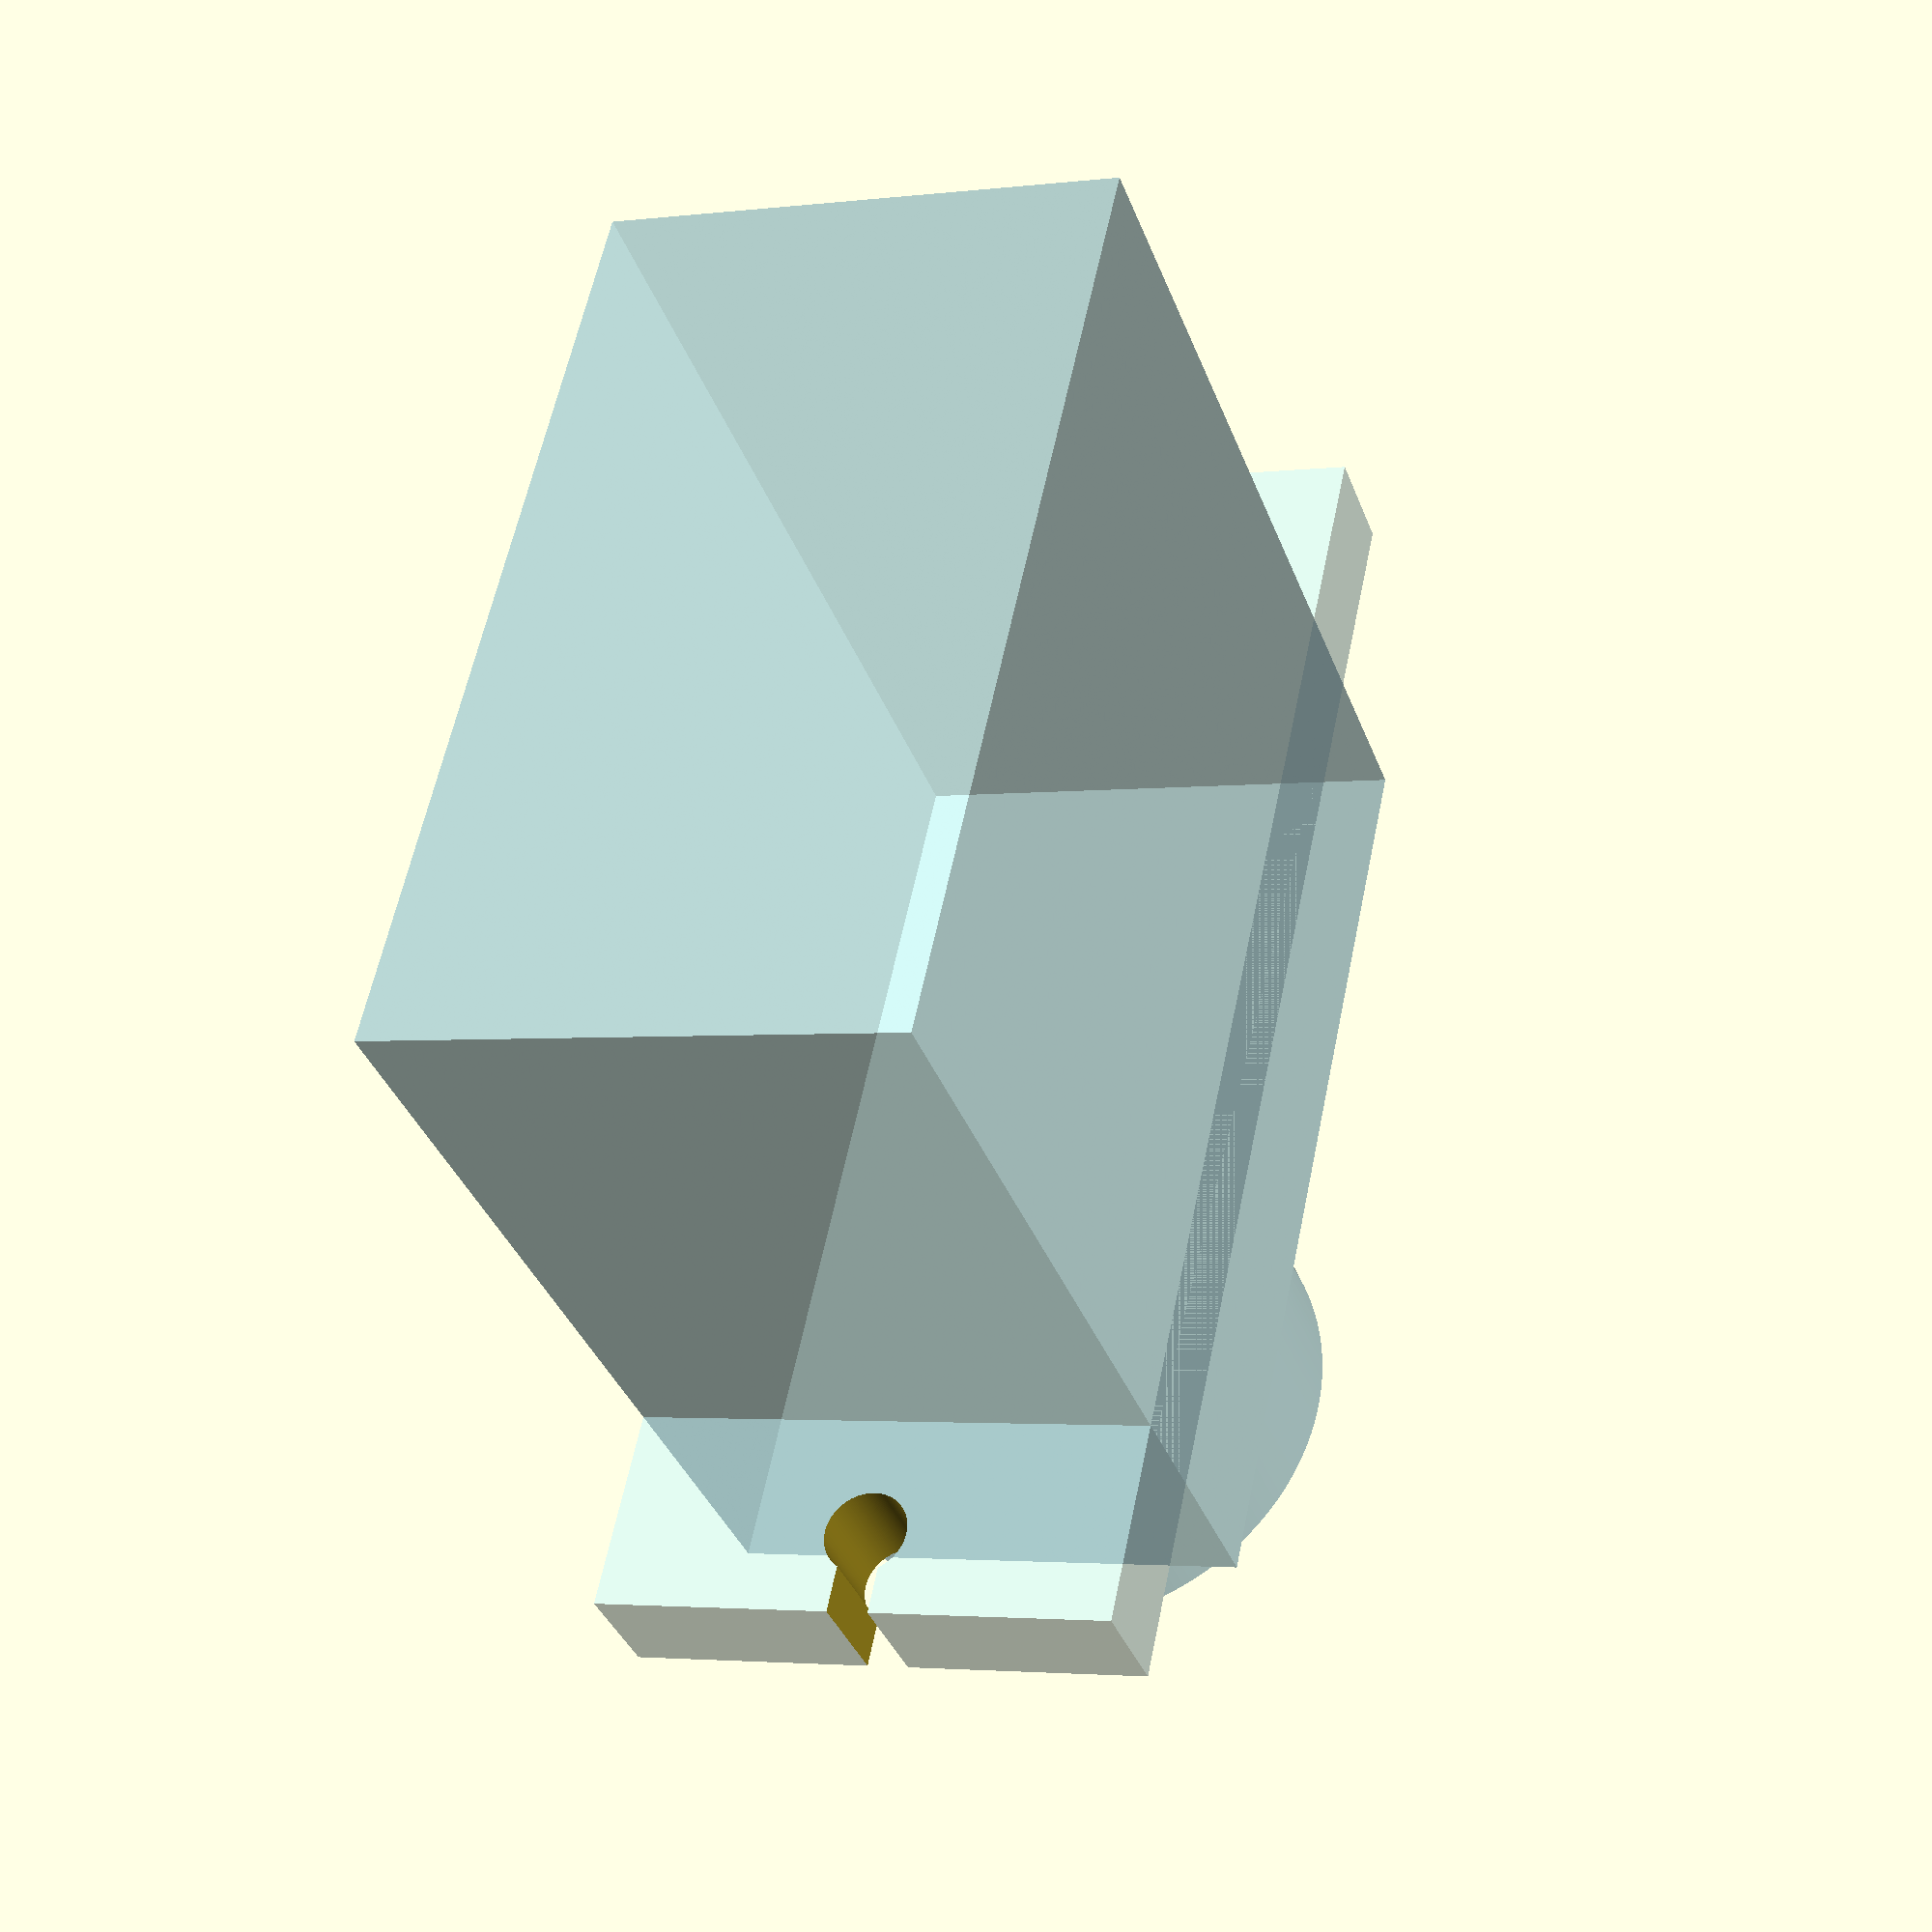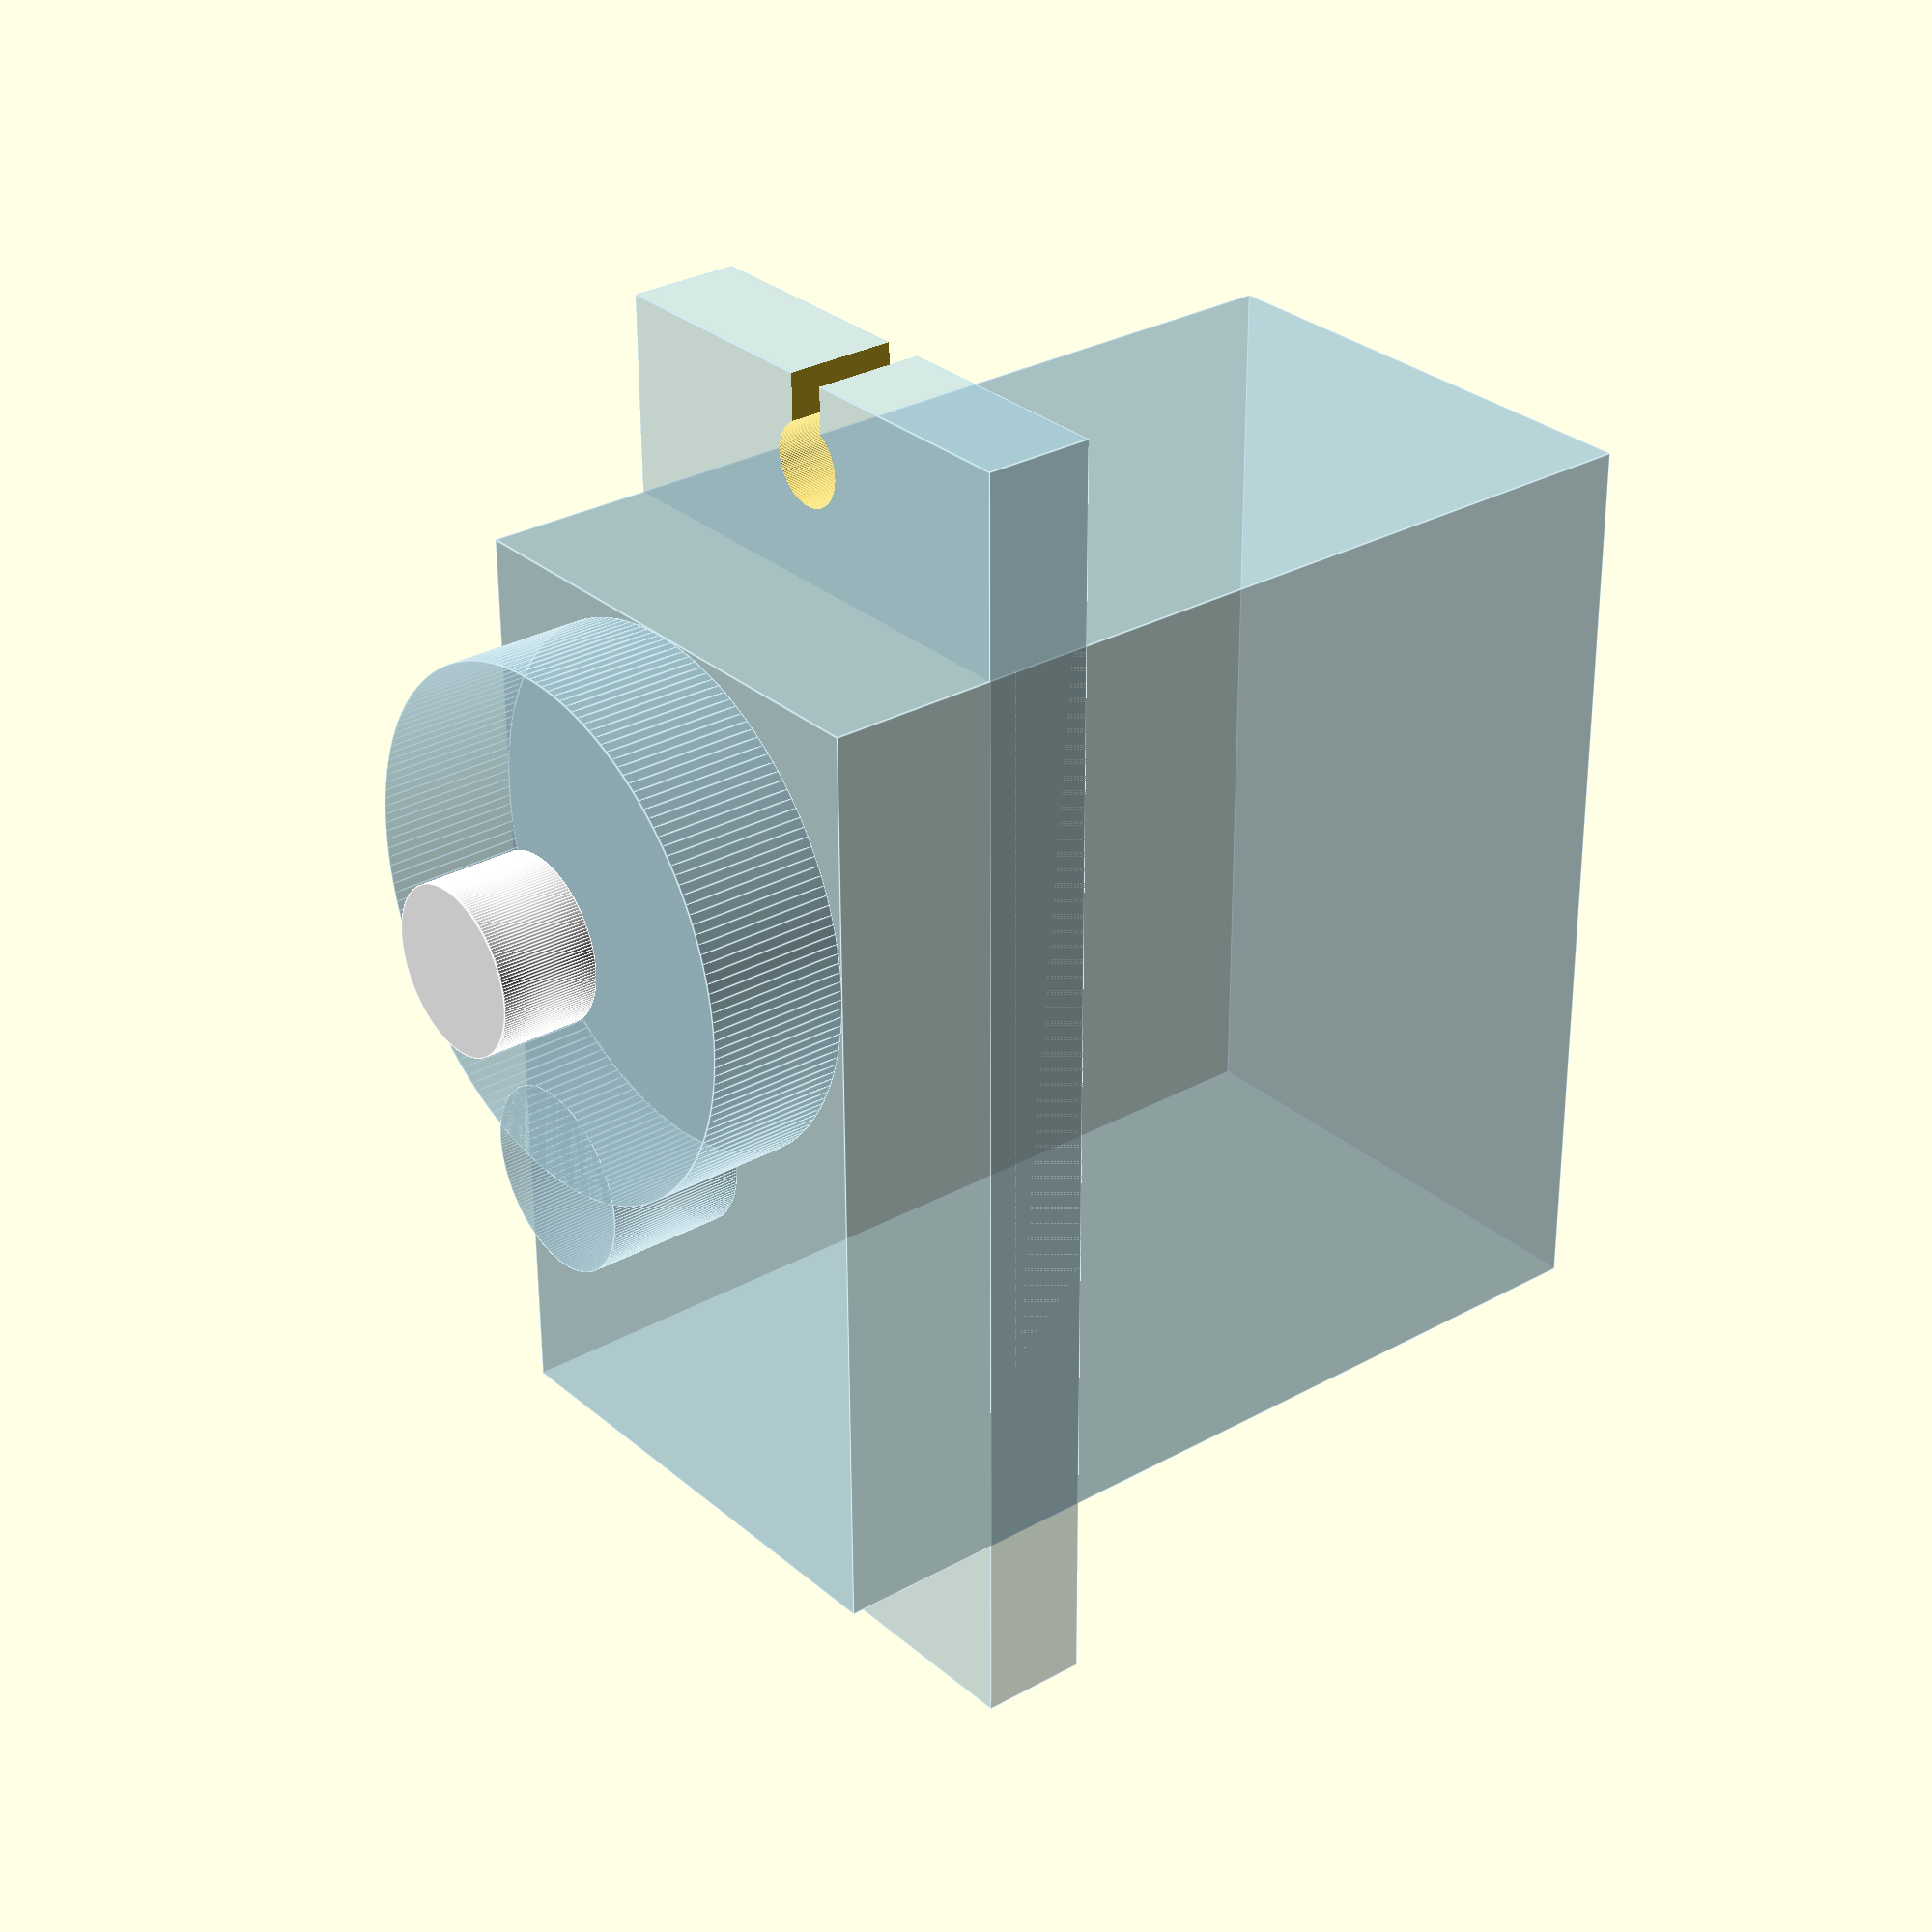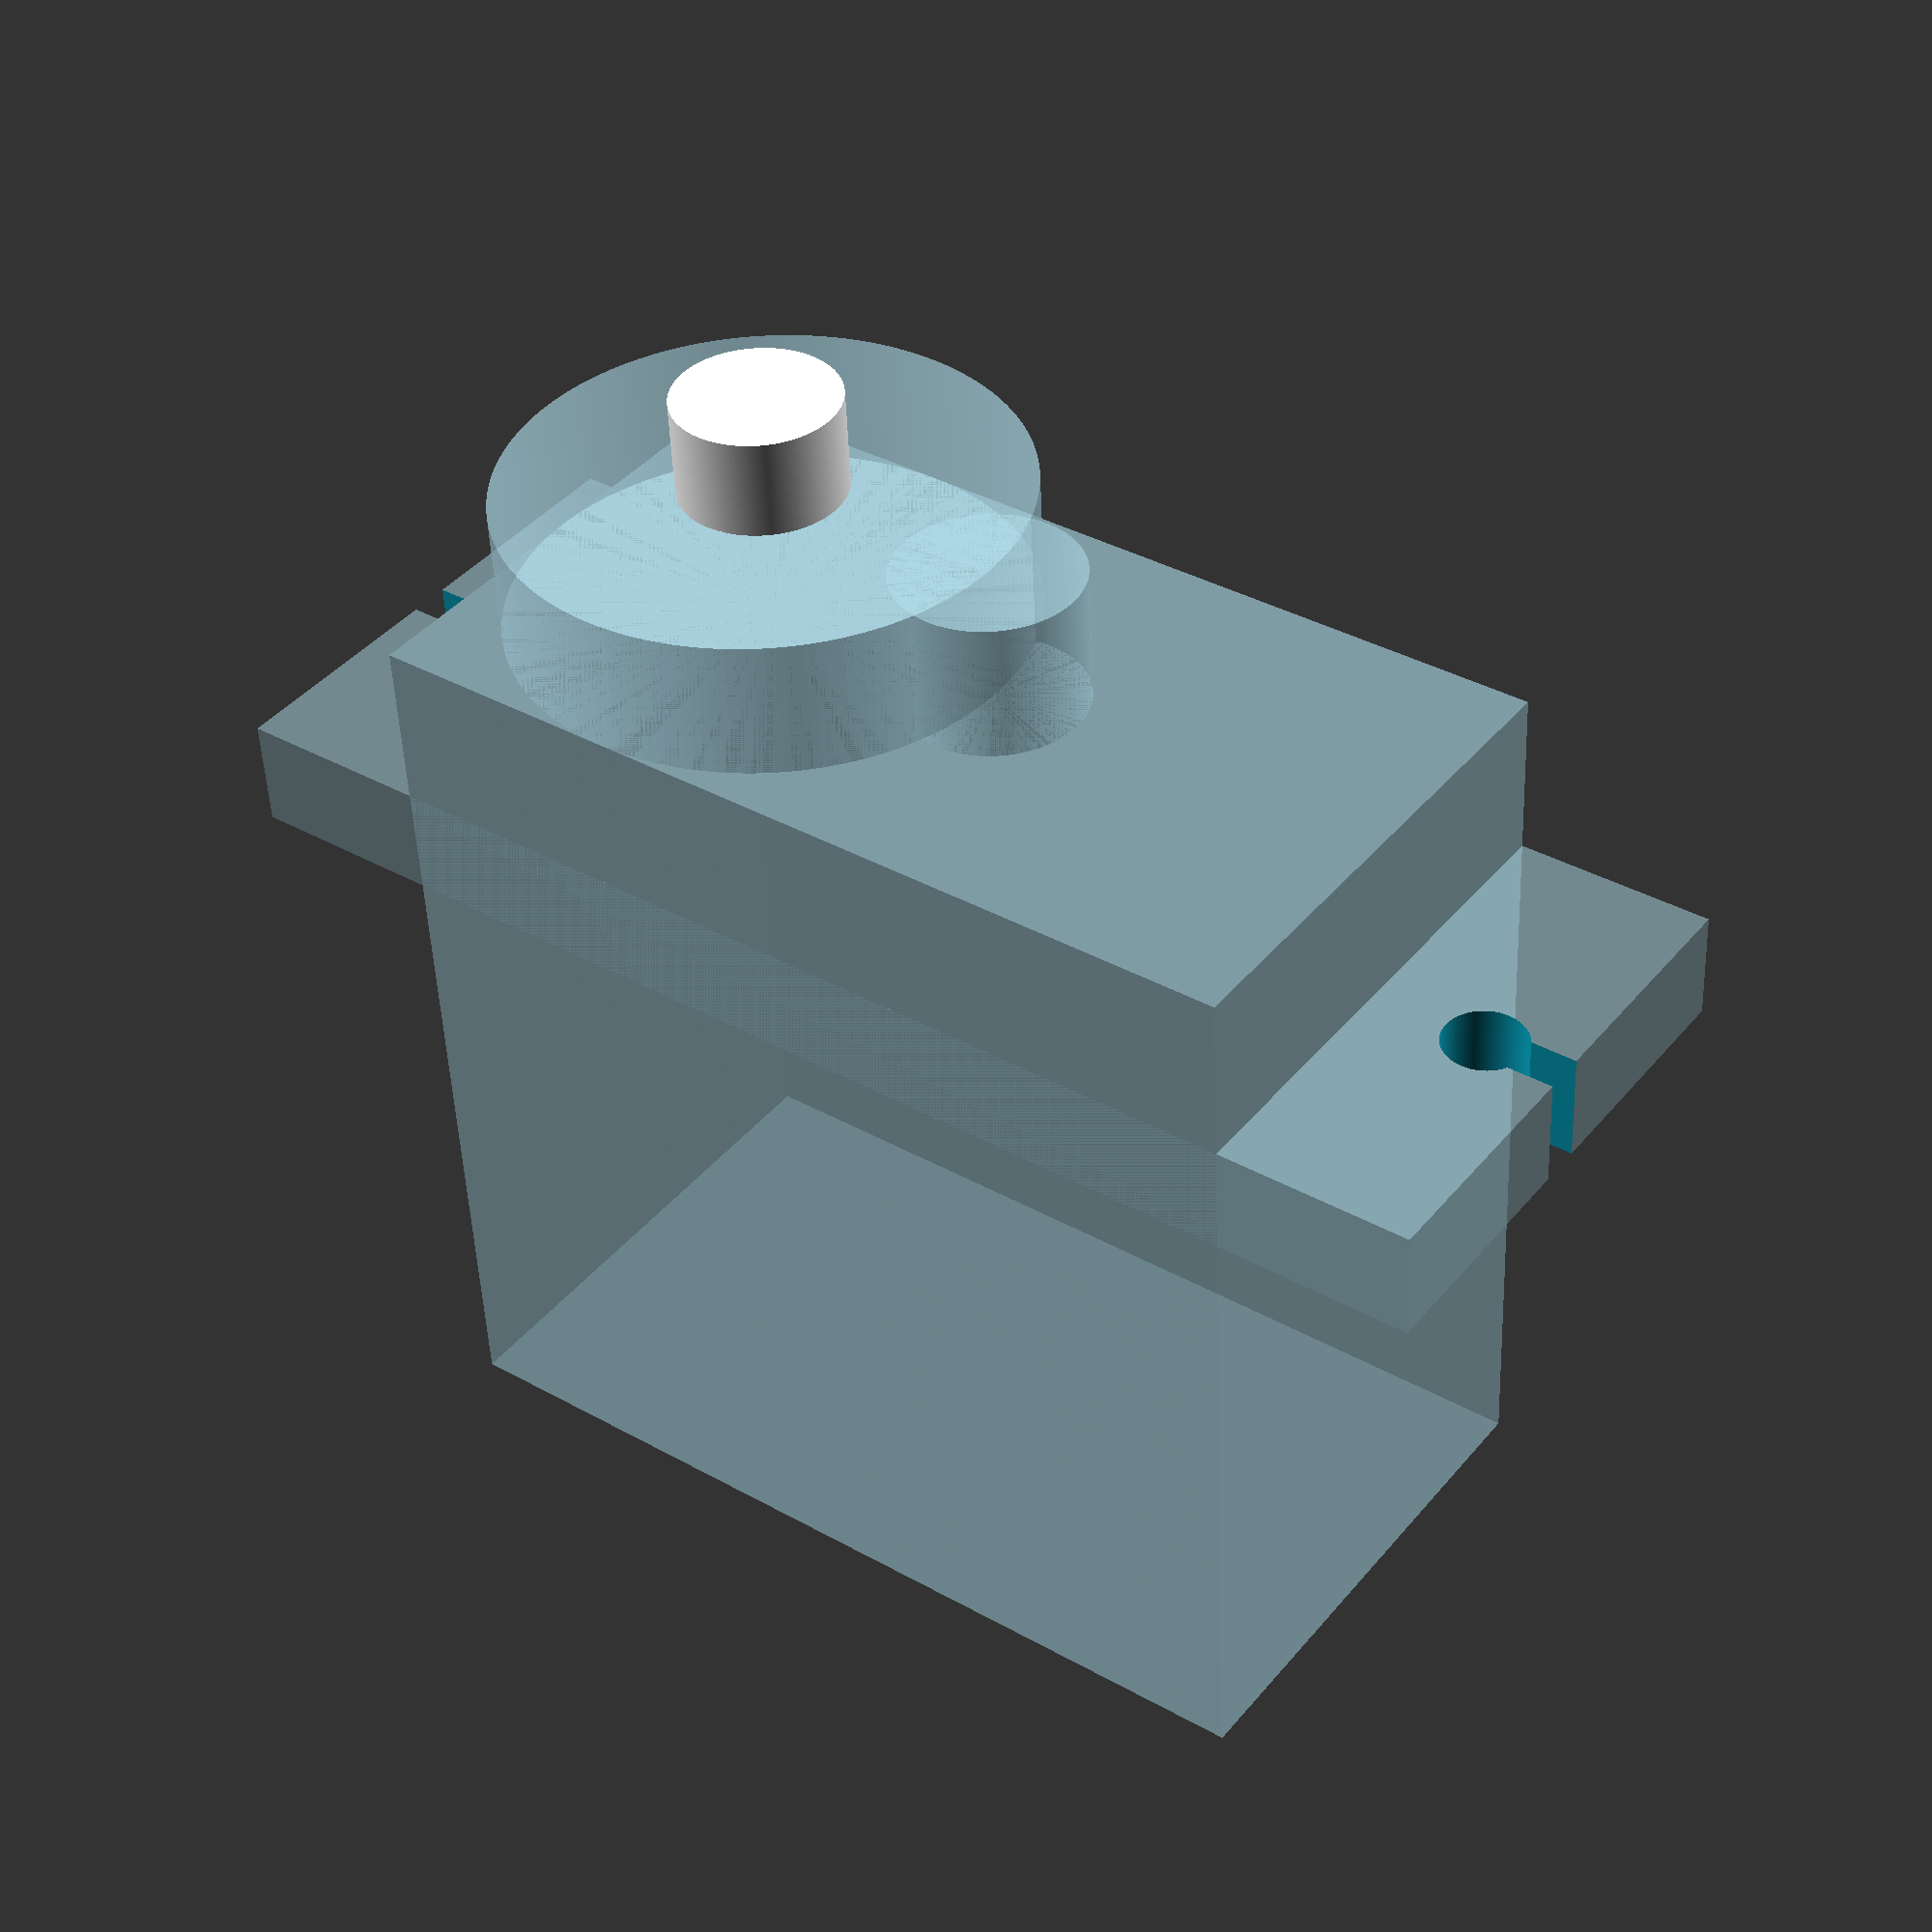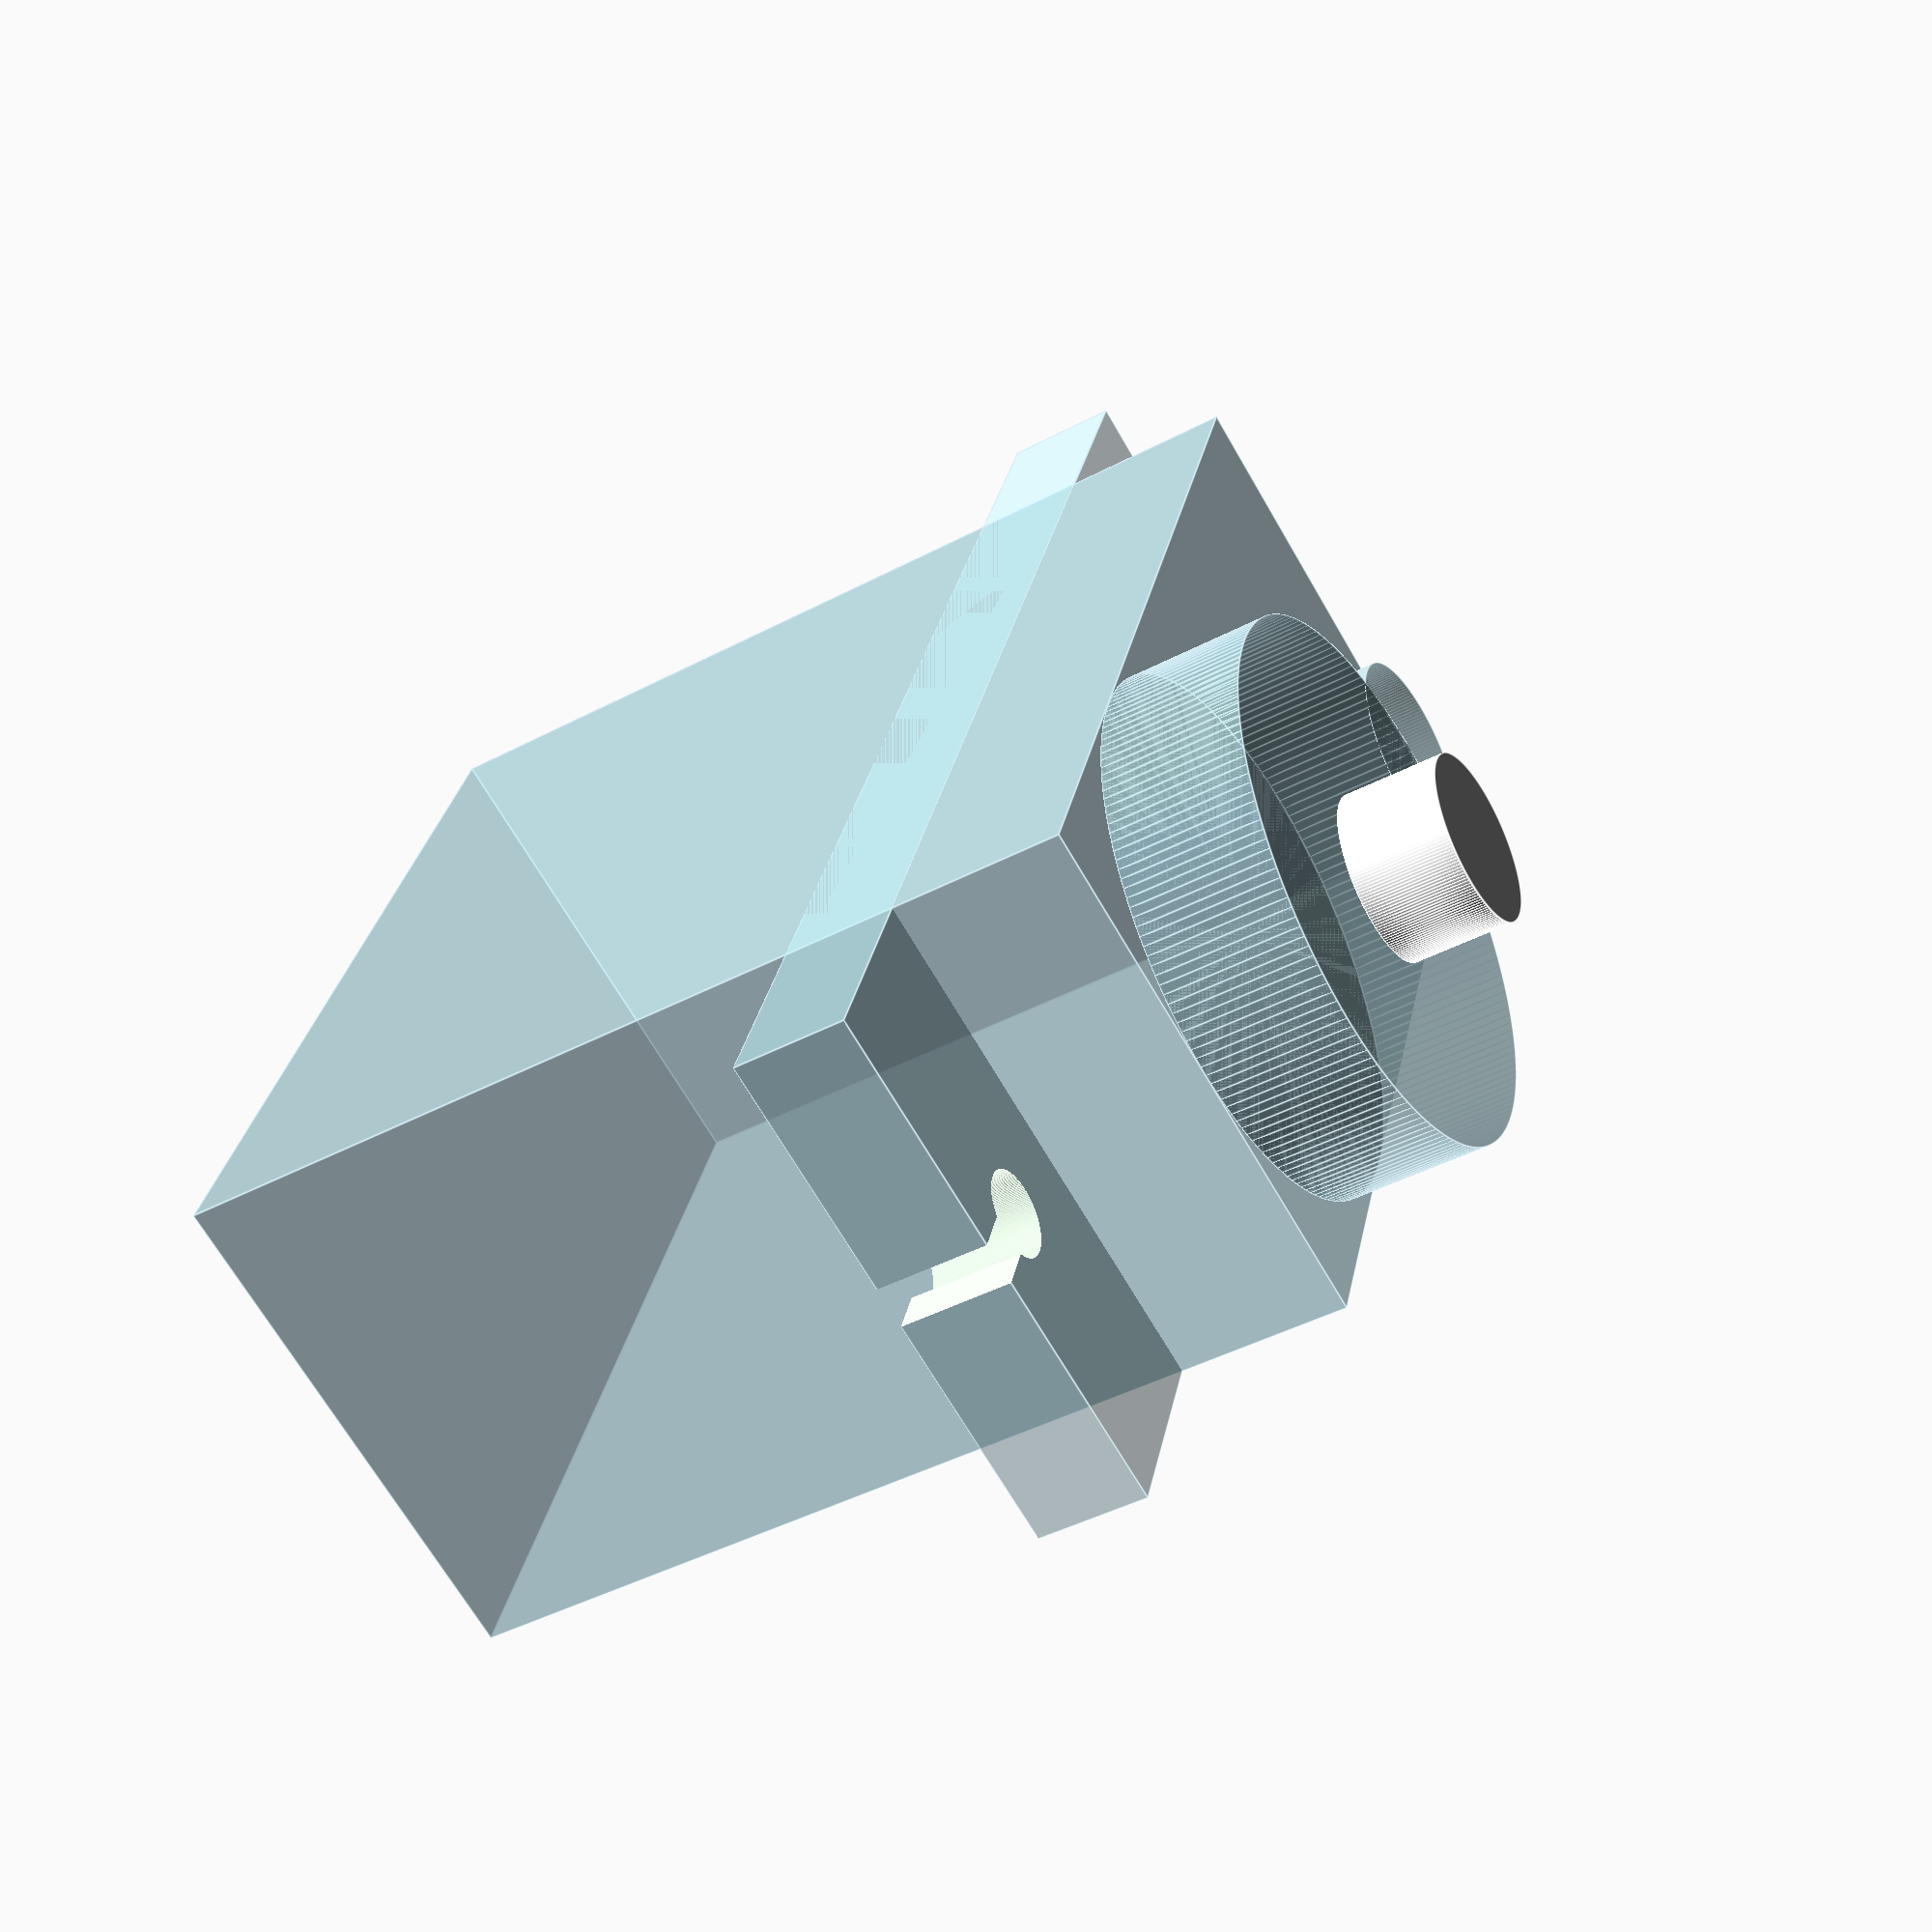
<openscad>
 module servoSG90() {  
    L = 22.8;
    l = 12.6;
    h = 22.8;
    plateL = 32.5;
    plateH = 2.7;
    plateHPos = 16;
    topCylinderH = 3.4;
    smallTopCylinderD = 4.5;
    
    axisH = 2.4;
    axisD = 4;
    
    screwHoleCenter=2;
    screwHoleD=2;
    holeSize=1;
     
rotate([0,90,0]) translate ([-l/2,-l/2,-(h+topCylinderH)]) difference() {
        union() {
            color("LightBlue", 0.5) {
                // main part
                cube([L, l, h]);
                // support
                translate([-(plateL - L) / 2, 0, plateHPos]) {
                    cube([plateL, l, plateH]);
                }
                // top big cylinder
                translate([l/2,l/2,h]) {
                    cylinder(d=l, h=topCylinderH, $fn=180);
                }
                // top small cylinder
                translate([l, l/2, h]) { 
                    cylinder(d=smallTopCylinderD, h=topCylinderH, $fn=180);
                }
            }
            translate([l/2,l/2, h + topCylinderH]) {
                color("white") {
                    cylinder(d=axisD,h=axisH, $fn=180);
                }
            }
        }
        translate([-(plateL - L) / 2 + screwHoleCenter, l/2, plateHPos]) {
            cylinder(d=screwHoleD, h=10, $fn=180, center=true);
        }
        translate([-(plateL - L) / 2 - 1, l / 2 - holeSize / 2, plateHPos - 1]) {
            cube([3,holeSize,4]);
        }
        translate([plateL - (plateL - L) / 2 - screwHoleCenter, l / 2, plateHPos - 1]) {
            cylinder(d=screwHoleD, h=10, $fn=180, center=true);
        }
        translate([plateL- (plateL - L) / 2 - screwHoleCenter, l / 2 - holeSize / 2, plateHPos -1]) {
            cube([3,holeSize,4]);
        }
    }
}

servoSG90();
</openscad>
<views>
elev=302.3 azim=70.6 roll=11.4 proj=p view=wireframe
elev=240.0 azim=321.0 roll=179.8 proj=p view=edges
elev=323.4 azim=274.0 roll=126.1 proj=p view=wireframe
elev=331.0 azim=329.5 roll=10.8 proj=p view=edges
</views>
